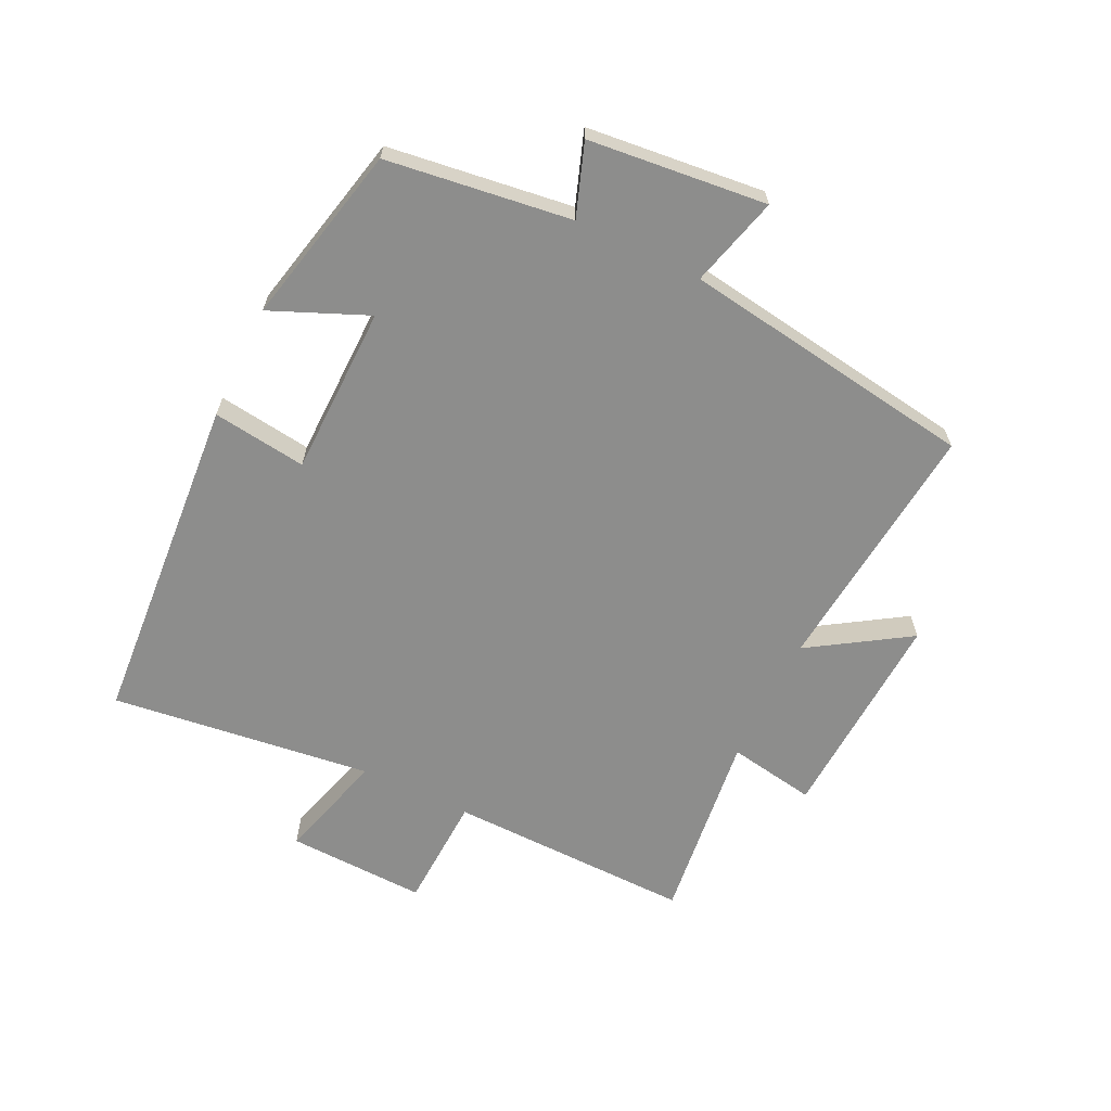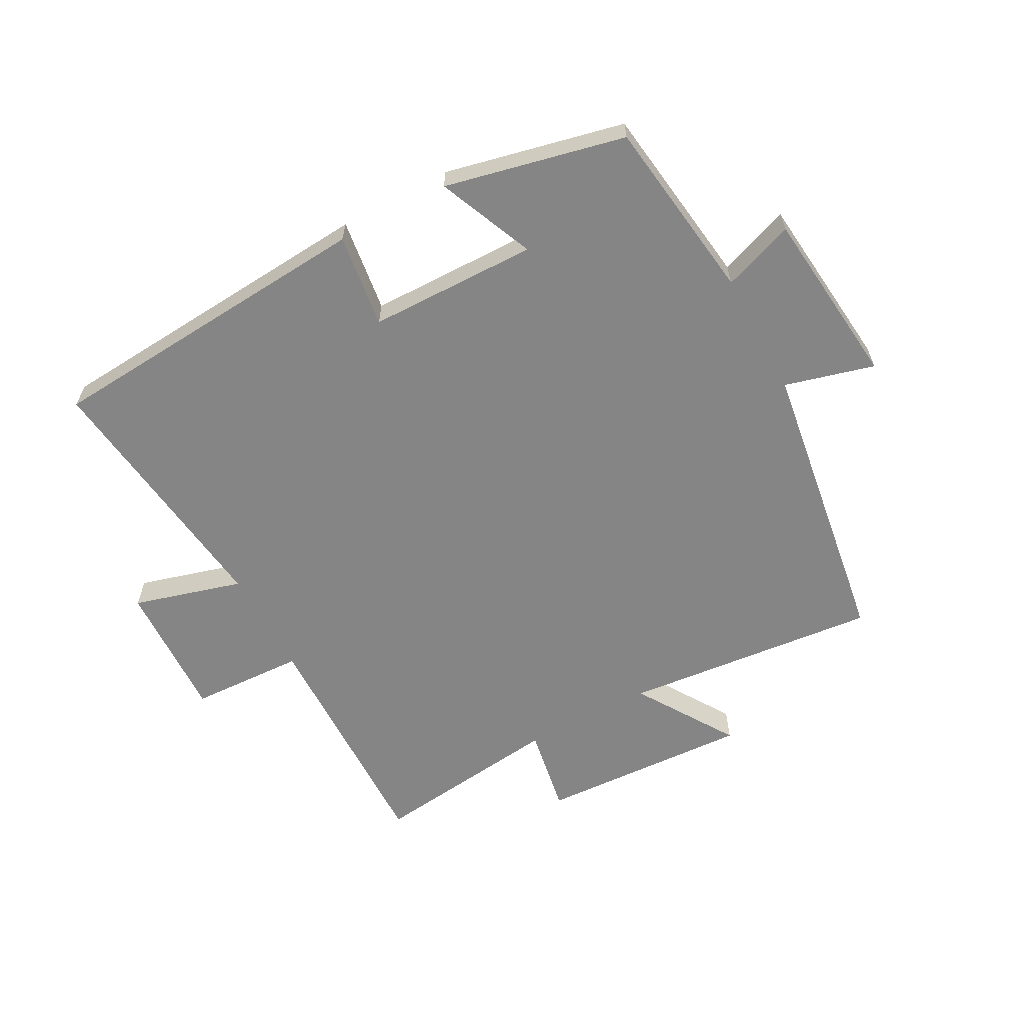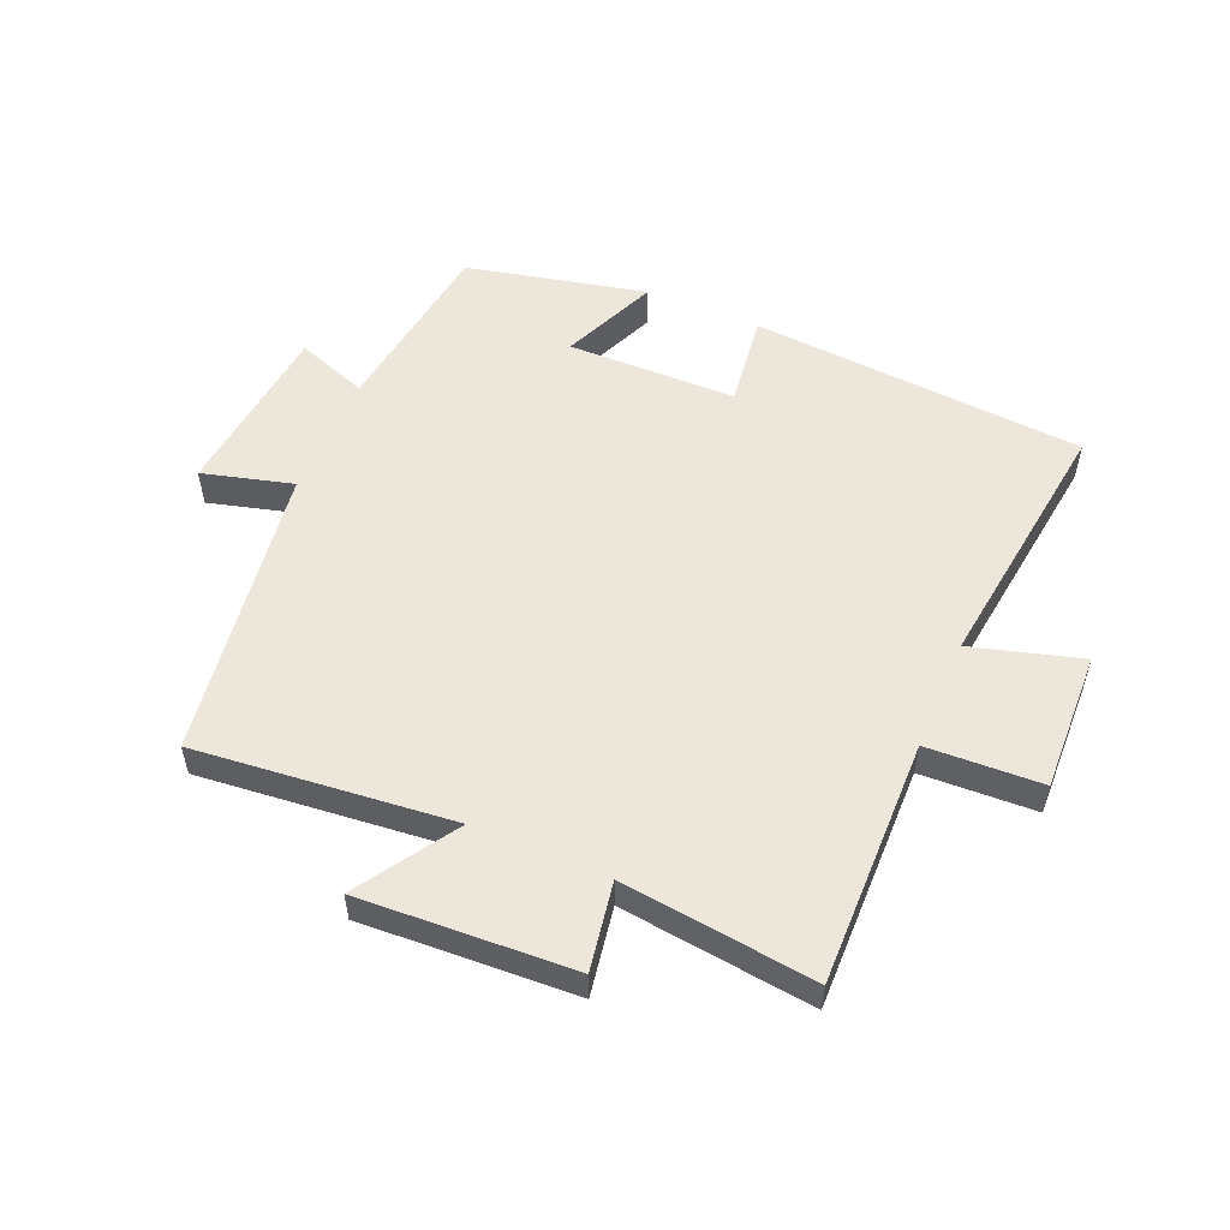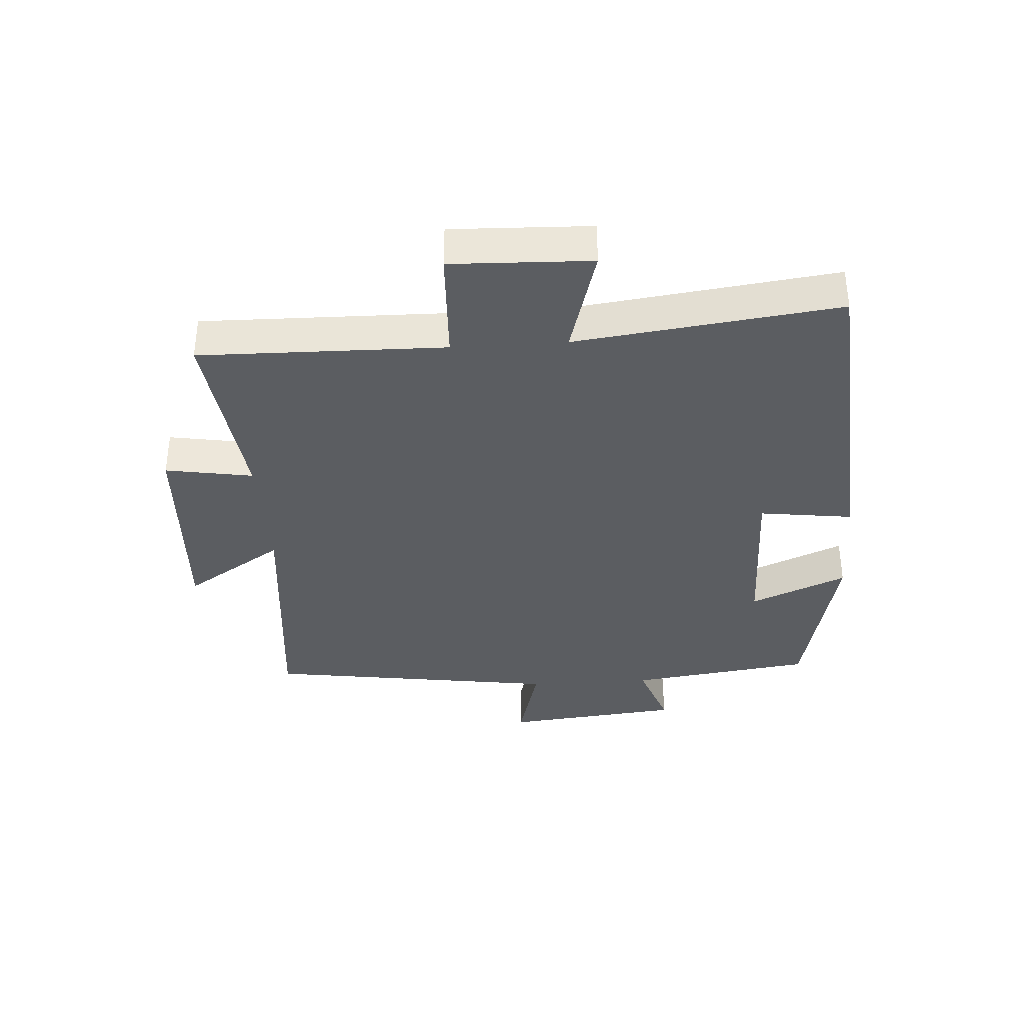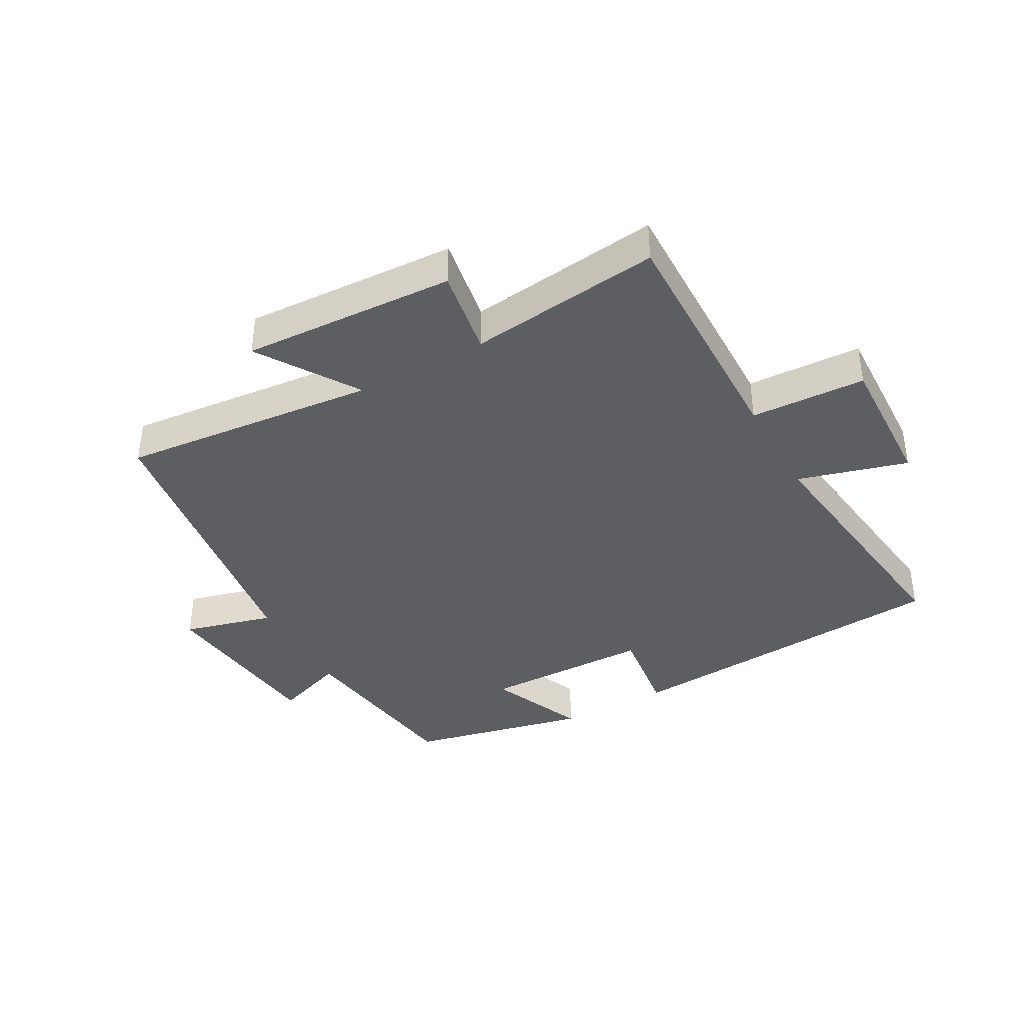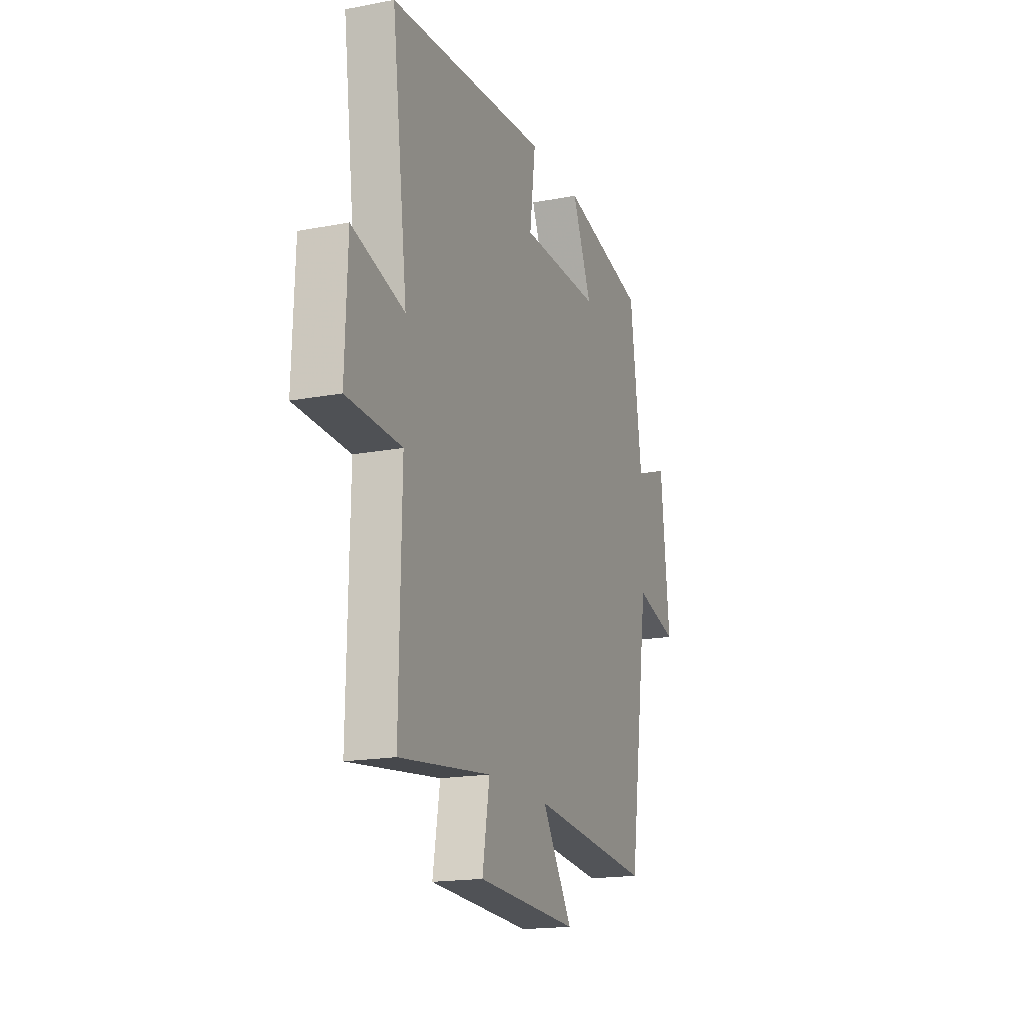
<metadata>
{"format":"obj","ext":"obj","renderer":"f3d","projection":"perspective","resolution":1024,"background":"white","views":[{"elev":-64.4,"azim":64.2,"up":"+Y"},{"elev":-61.8,"azim":28.3,"up":"+Y"},{"elev":53.9,"azim":-156.9,"up":"+Y"},{"elev":-36.1,"azim":-86.2,"up":"+Y"},{"elev":-39.1,"azim":-150.9,"up":"+Y"},{"elev":-17.7,"azim":-69.5,"up":"+Z"}]}
</metadata>
<code>
v 0.43 0.07 -0.541
v 0.018 0.07 -0.5
v 0.12 0.07 -0.659
v -0.222 0.07 -0.641
v -0.198 0.07 -0.5
v -0.507 0.07 -0.537
v -0.5 0.07 -0.143
v -0.684 0.07 -0.135
v -0.676 0.07 0.089
v -0.5 0.07 0.039
v -0.553 0.07 0.46
v -0.015 0.07 0.5
v -0.035 0.07 0.349
v 0.237 0.07 0.345
v 0.171 0.07 0.5
v 0.46 0.07 0.435
v 0.5 0.07 0.139
v 0.615 0.07 0.18
v 0.645 0.07 -0.106
v 0.5 0.07 -0.067
v 0.43 0 -0.541
v 0.018 0 -0.5
v 0.12 0 -0.659
v -0.222 0 -0.641
v -0.198 0 -0.5
v -0.507 0 -0.537
v -0.5 0 -0.143
v -0.684 0 -0.135
v -0.676 0 0.089
v -0.5 0 0.039
v -0.553 0 0.46
v -0.015 0 0.5
v -0.035 0 0.349
v 0.237 0 0.345
v 0.171 0 0.5
v 0.46 0 0.435
v 0.5 0 0.139
v 0.615 0 0.18
v 0.645 0 -0.106
v 0.5 0 -0.067
f 17 18 19 20
f 16 17 20
f 15 16 20
f 14 15 20
f 20 1 2
f 14 20 2
f 13 14 2
f 10 11 12 13
f 10 13 2
f 7 8 9 10
f 7 10 2 3
f 5 6 7
f 5 7 3
f 3 4 5
f 40 39 38 37
f 40 37 36
f 40 36 35
f 40 35 34
f 22 21 40
f 22 40 34
f 22 34 33
f 33 32 31 30
f 22 33 30
f 30 29 28 27
f 23 22 30 27
f 27 26 25
f 23 27 25
f 25 24 23
f 1 21 22 2
f 2 22 23 3
f 3 23 24 4
f 4 24 25 5
f 5 25 26 6
f 6 26 27 7
f 7 27 28 8
f 8 28 29 9
f 9 29 30 10
f 10 30 31 11
f 11 31 32 12
f 12 32 33 13
f 13 33 34 14
f 14 34 35 15
f 15 35 36 16
f 16 36 37 17
f 17 37 38 18
f 18 38 39 19
f 19 39 40 20
f 20 40 21 1

</code>
